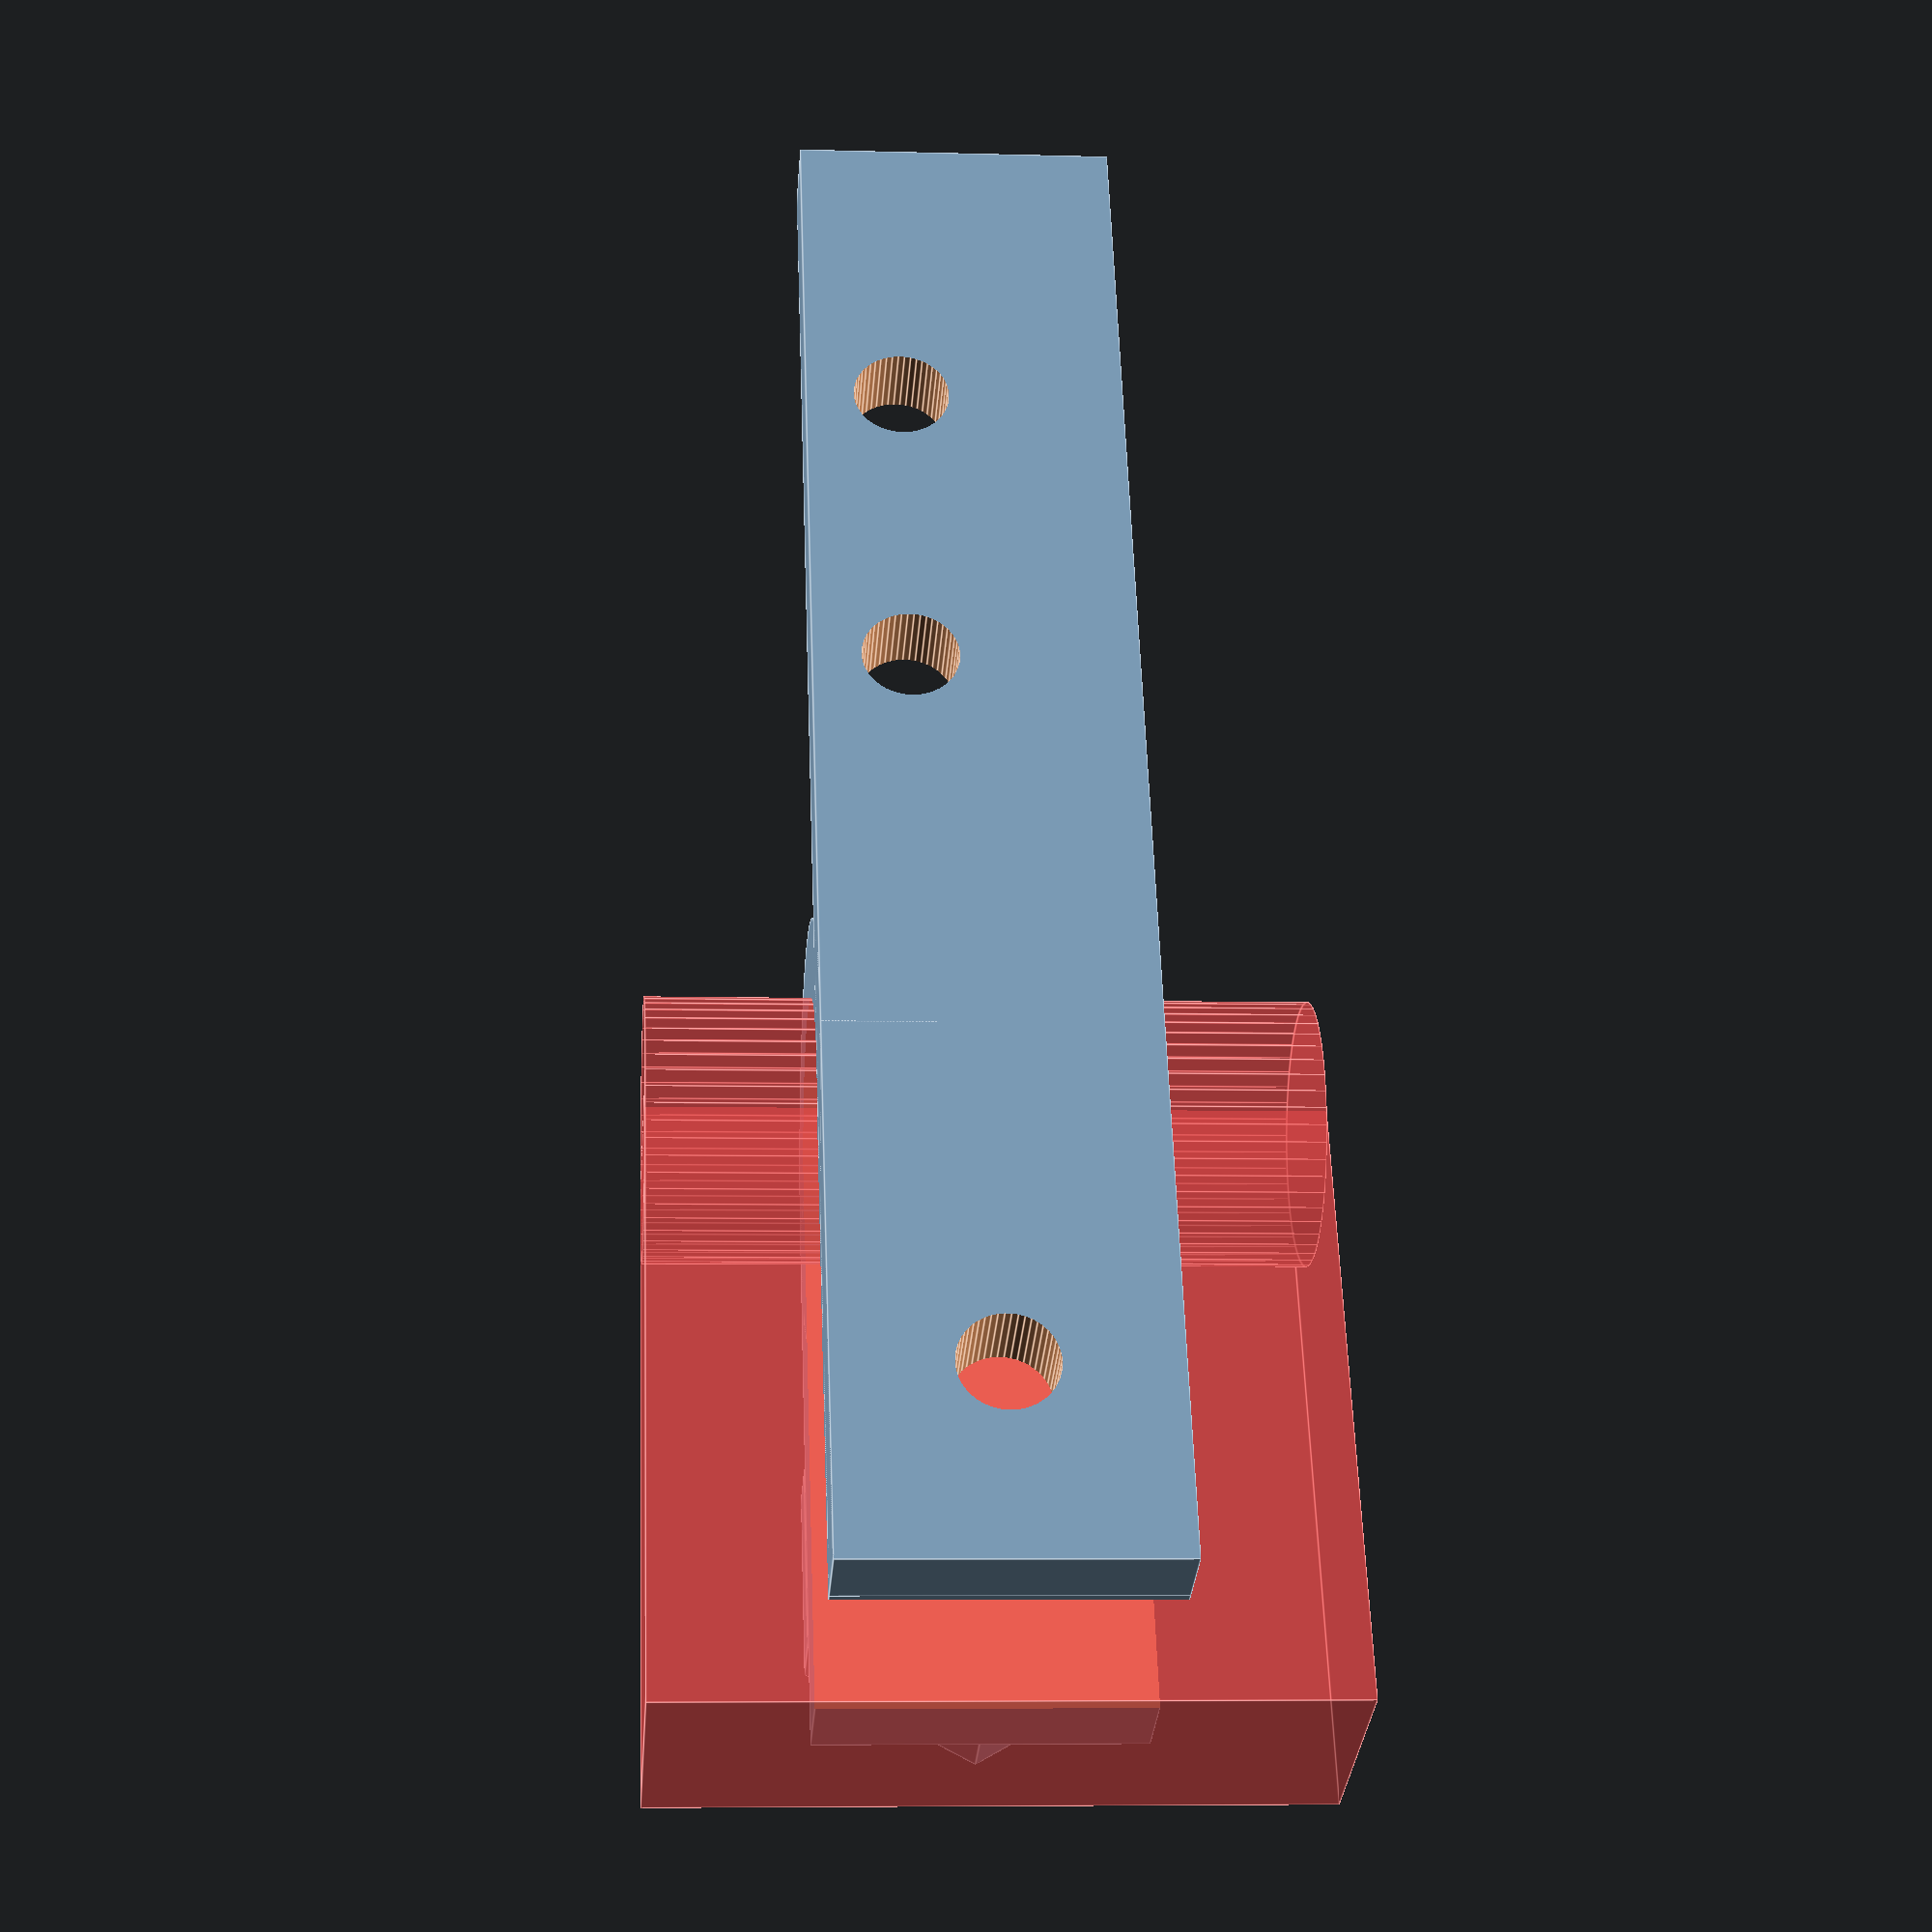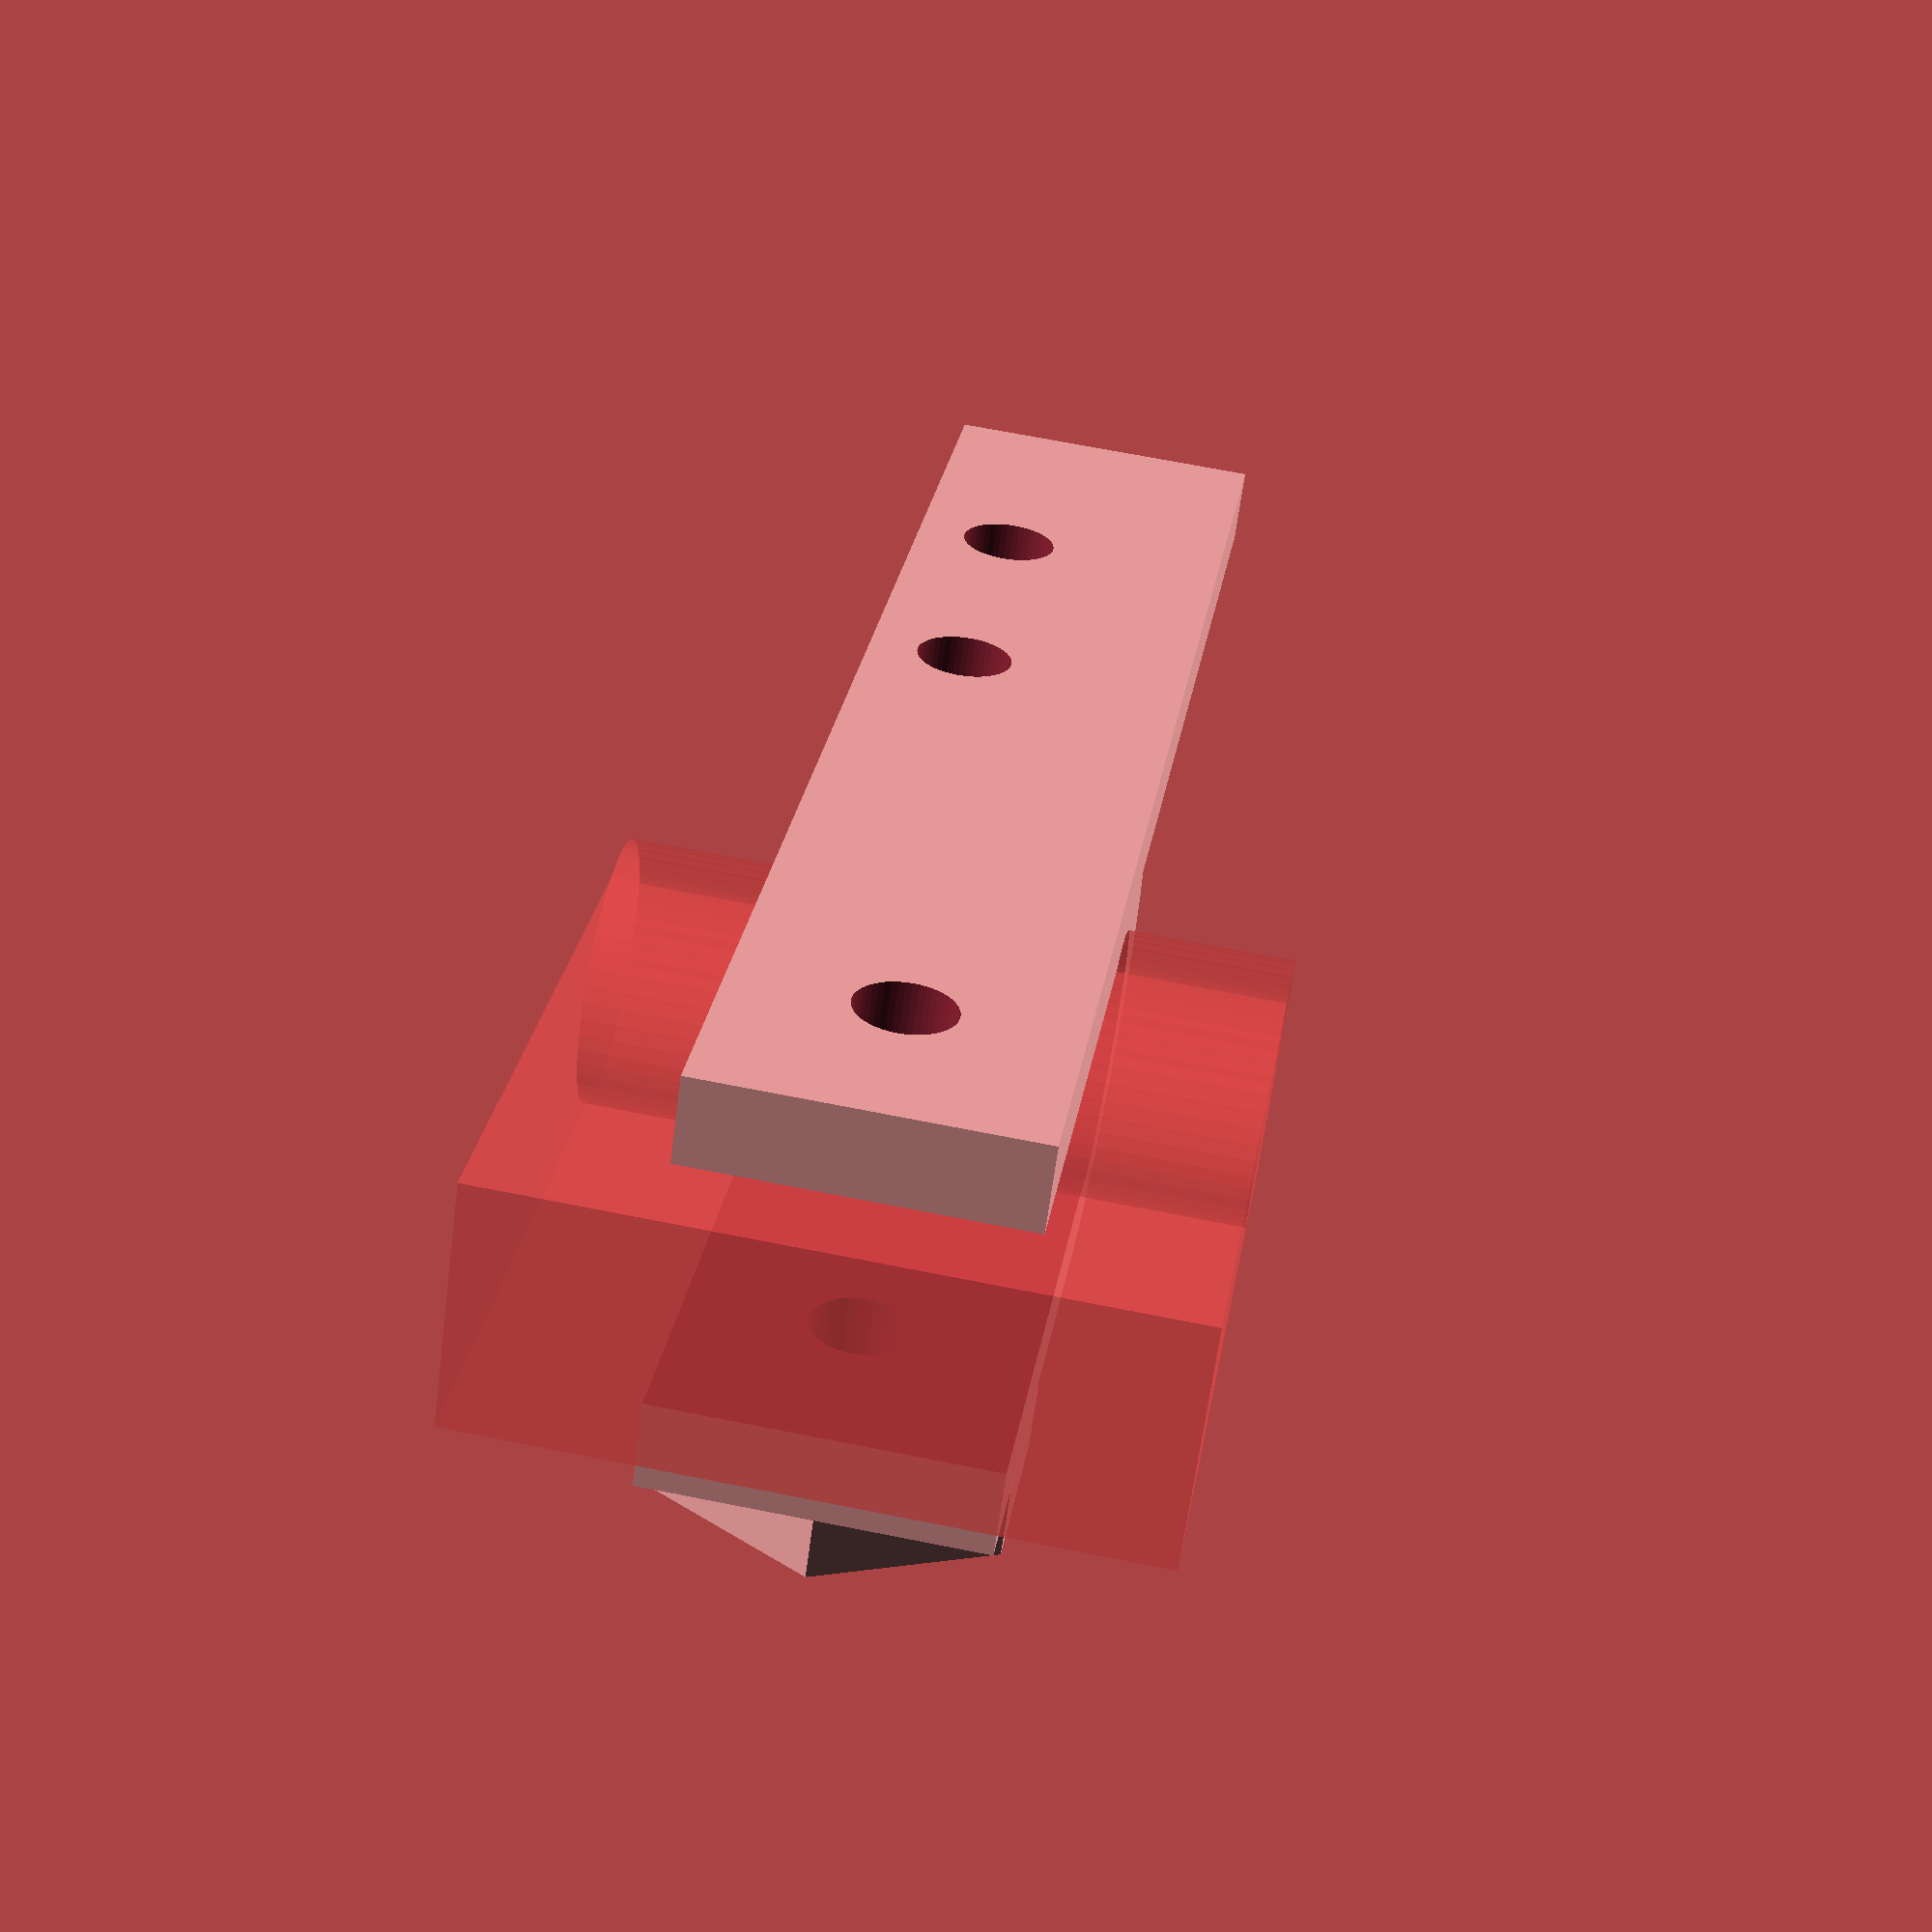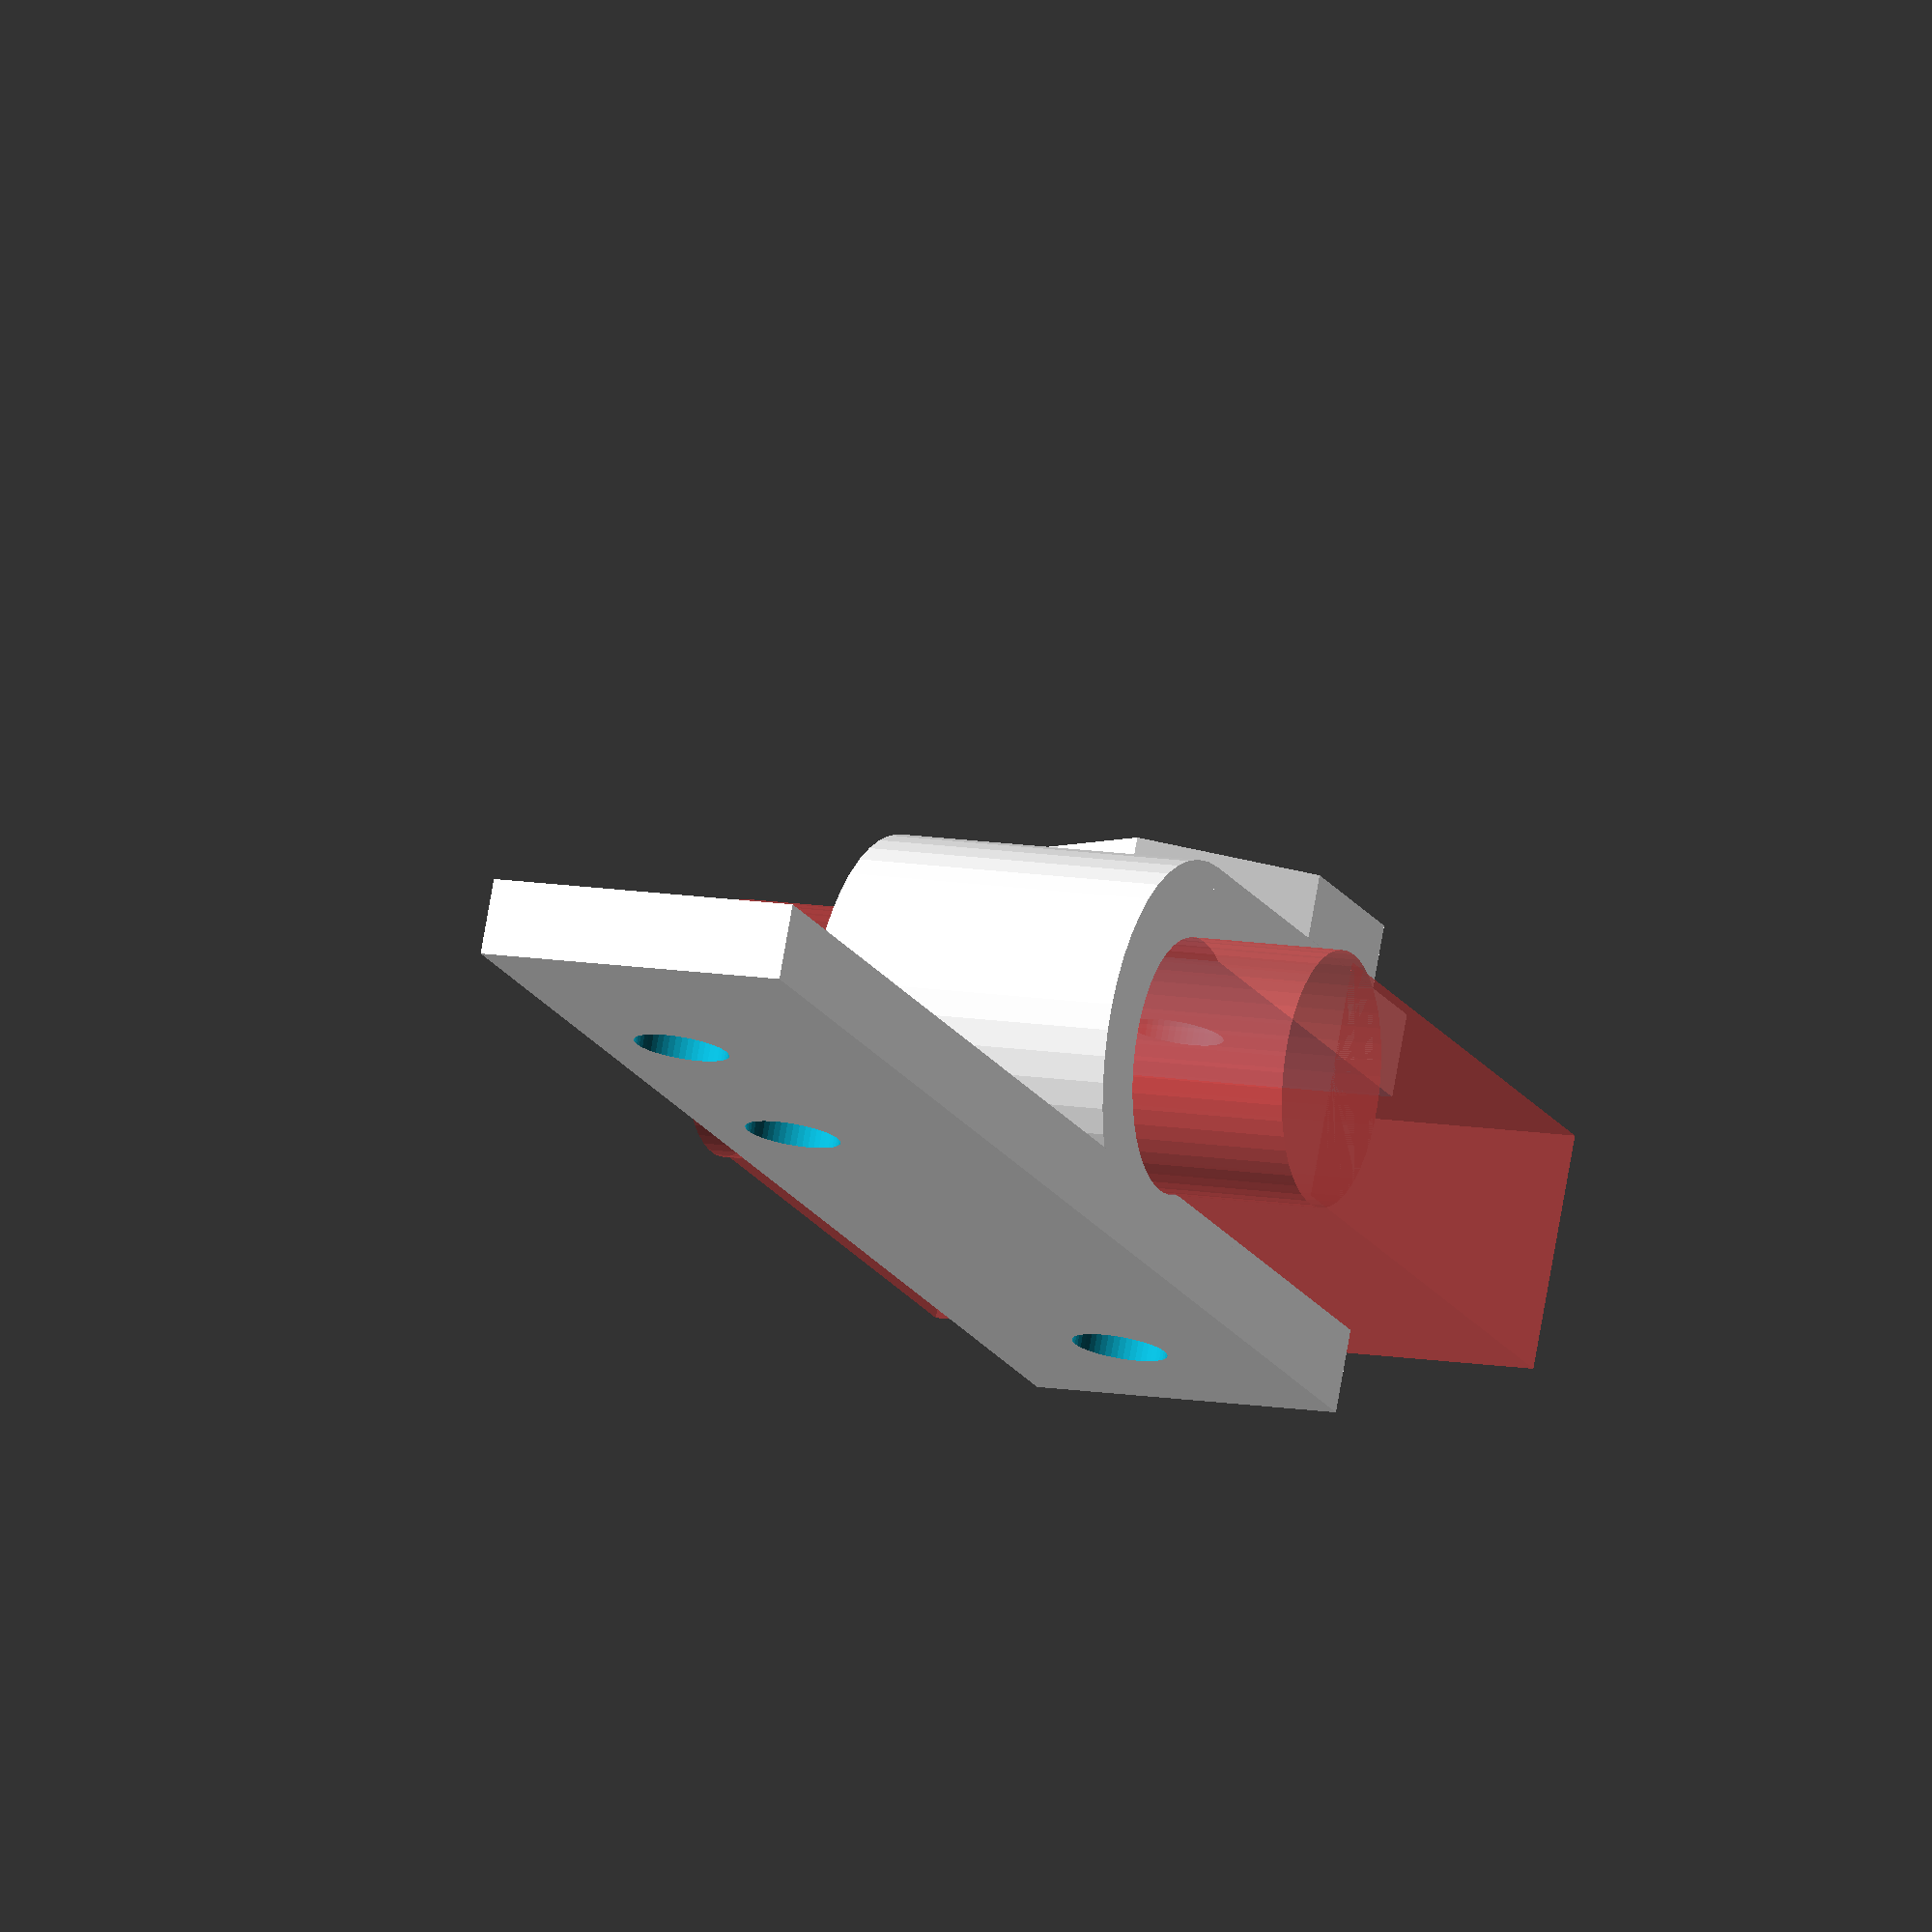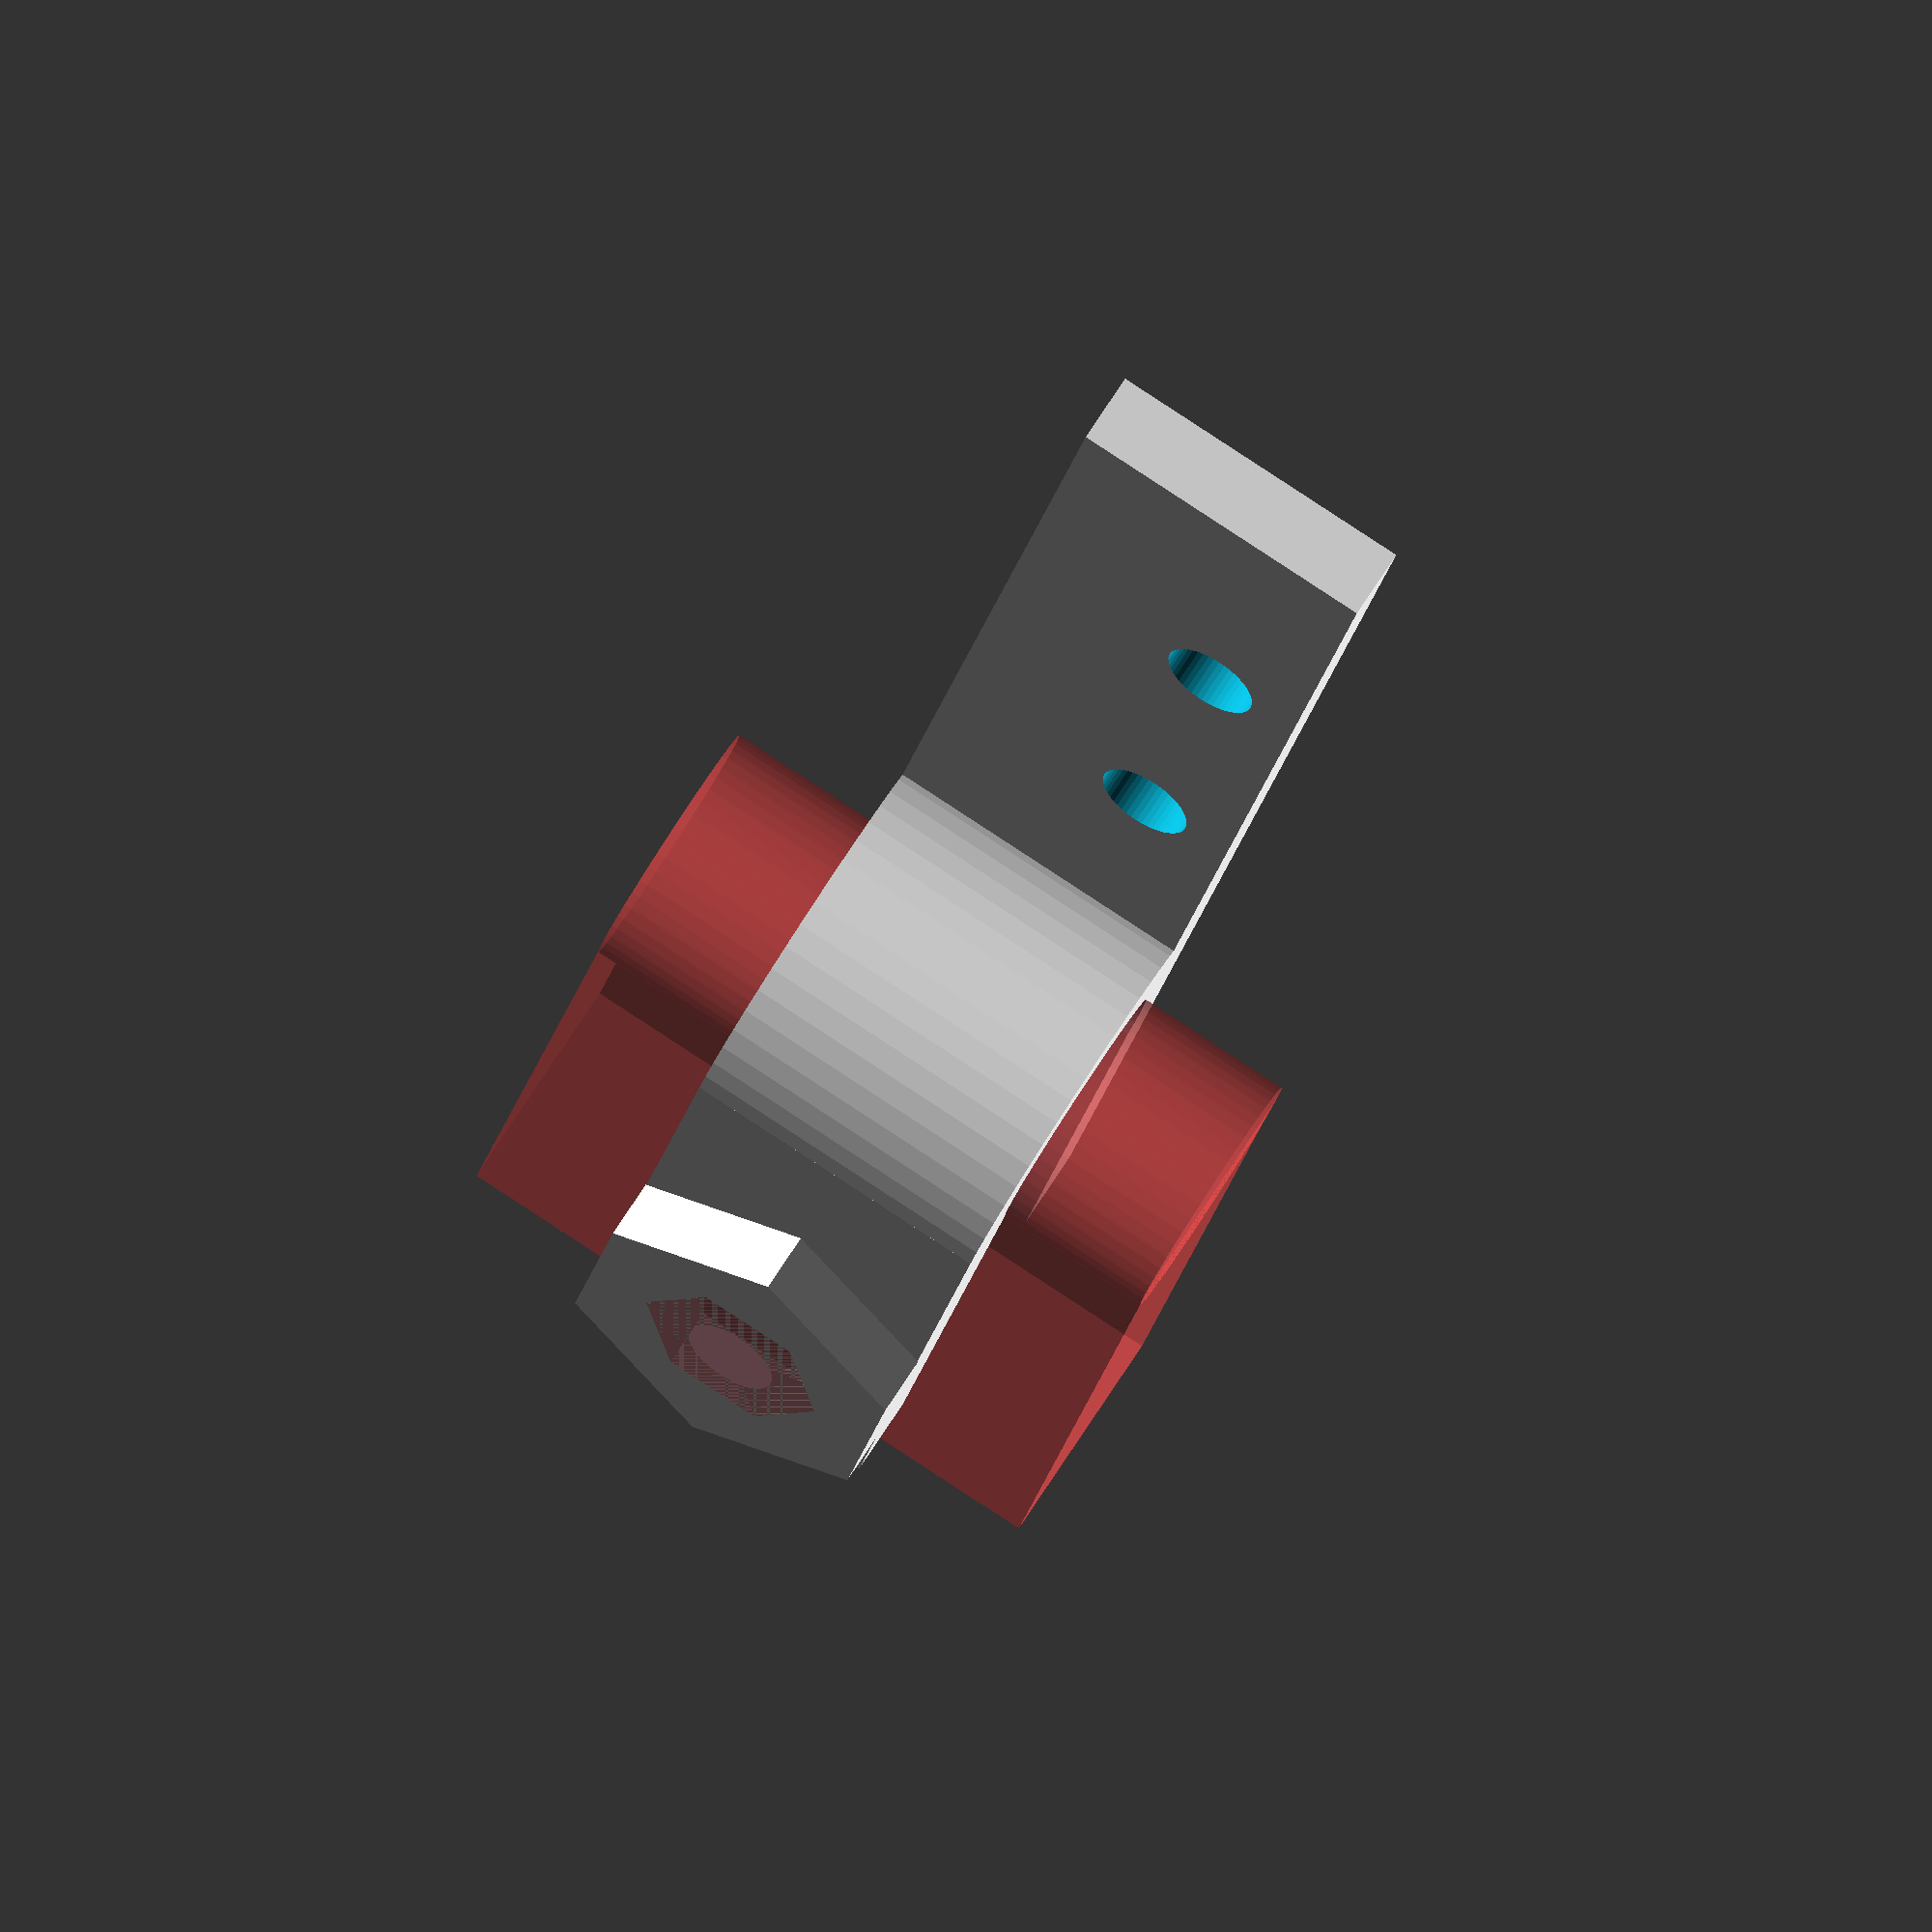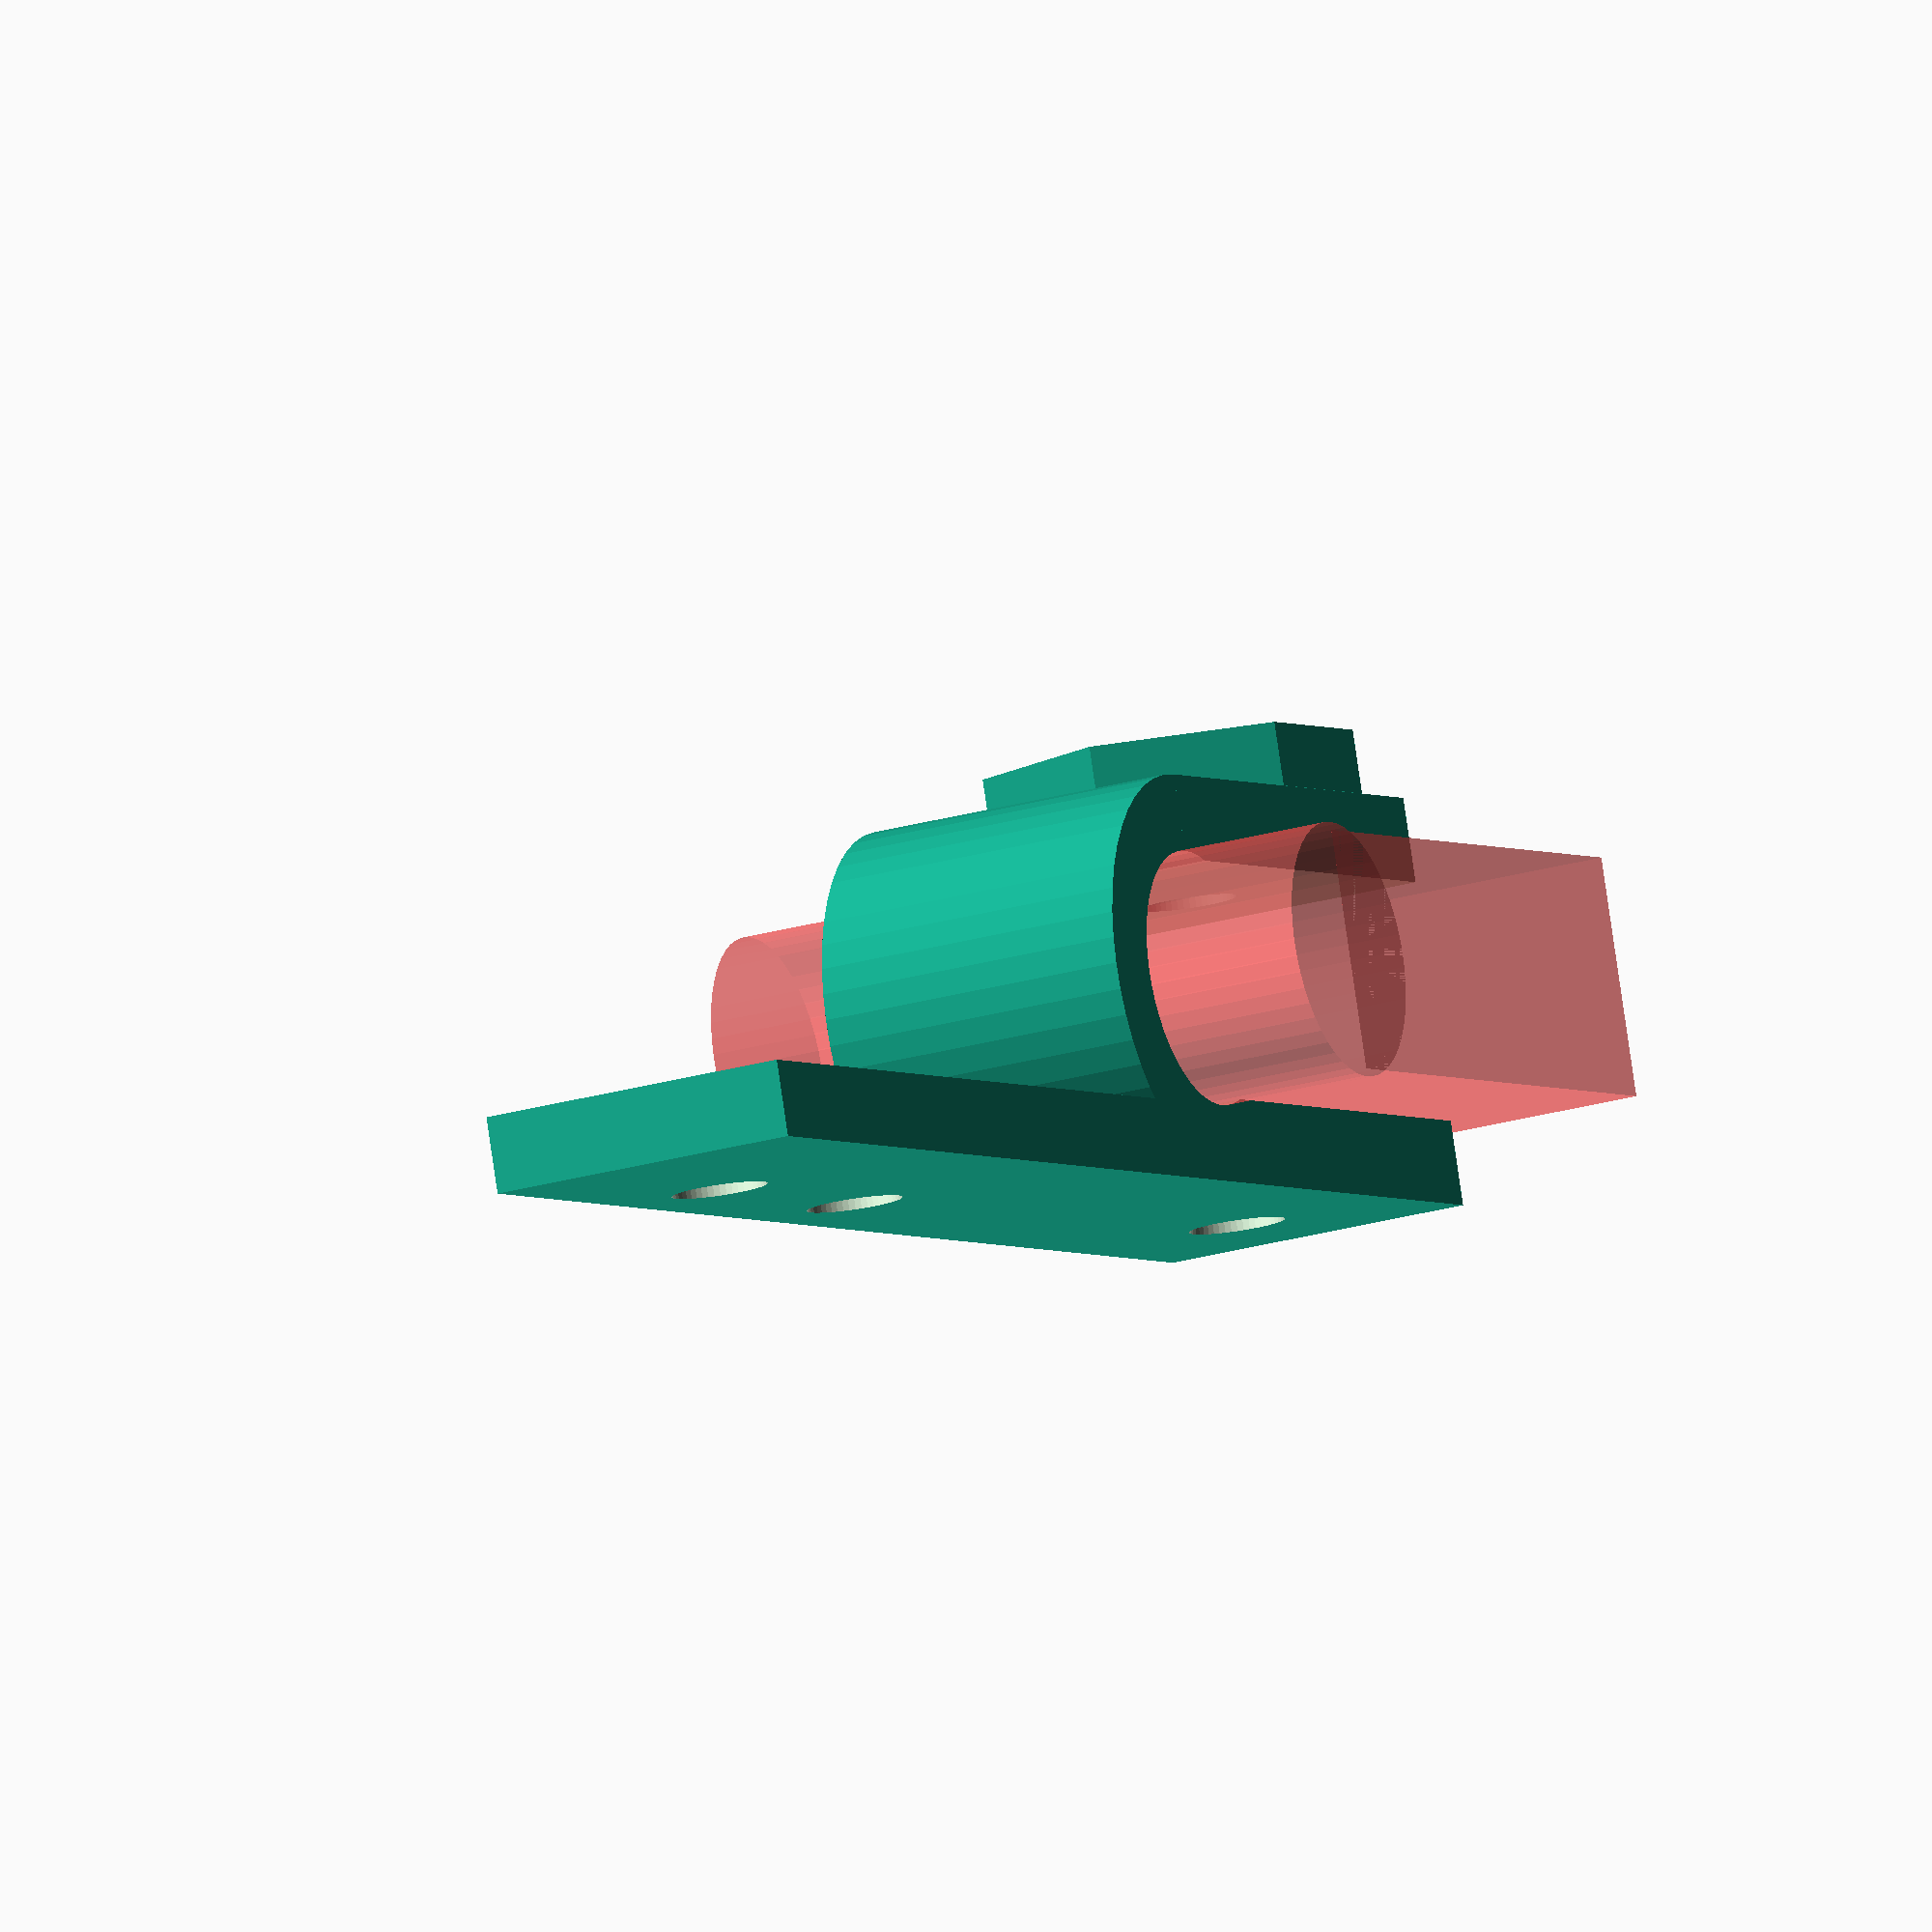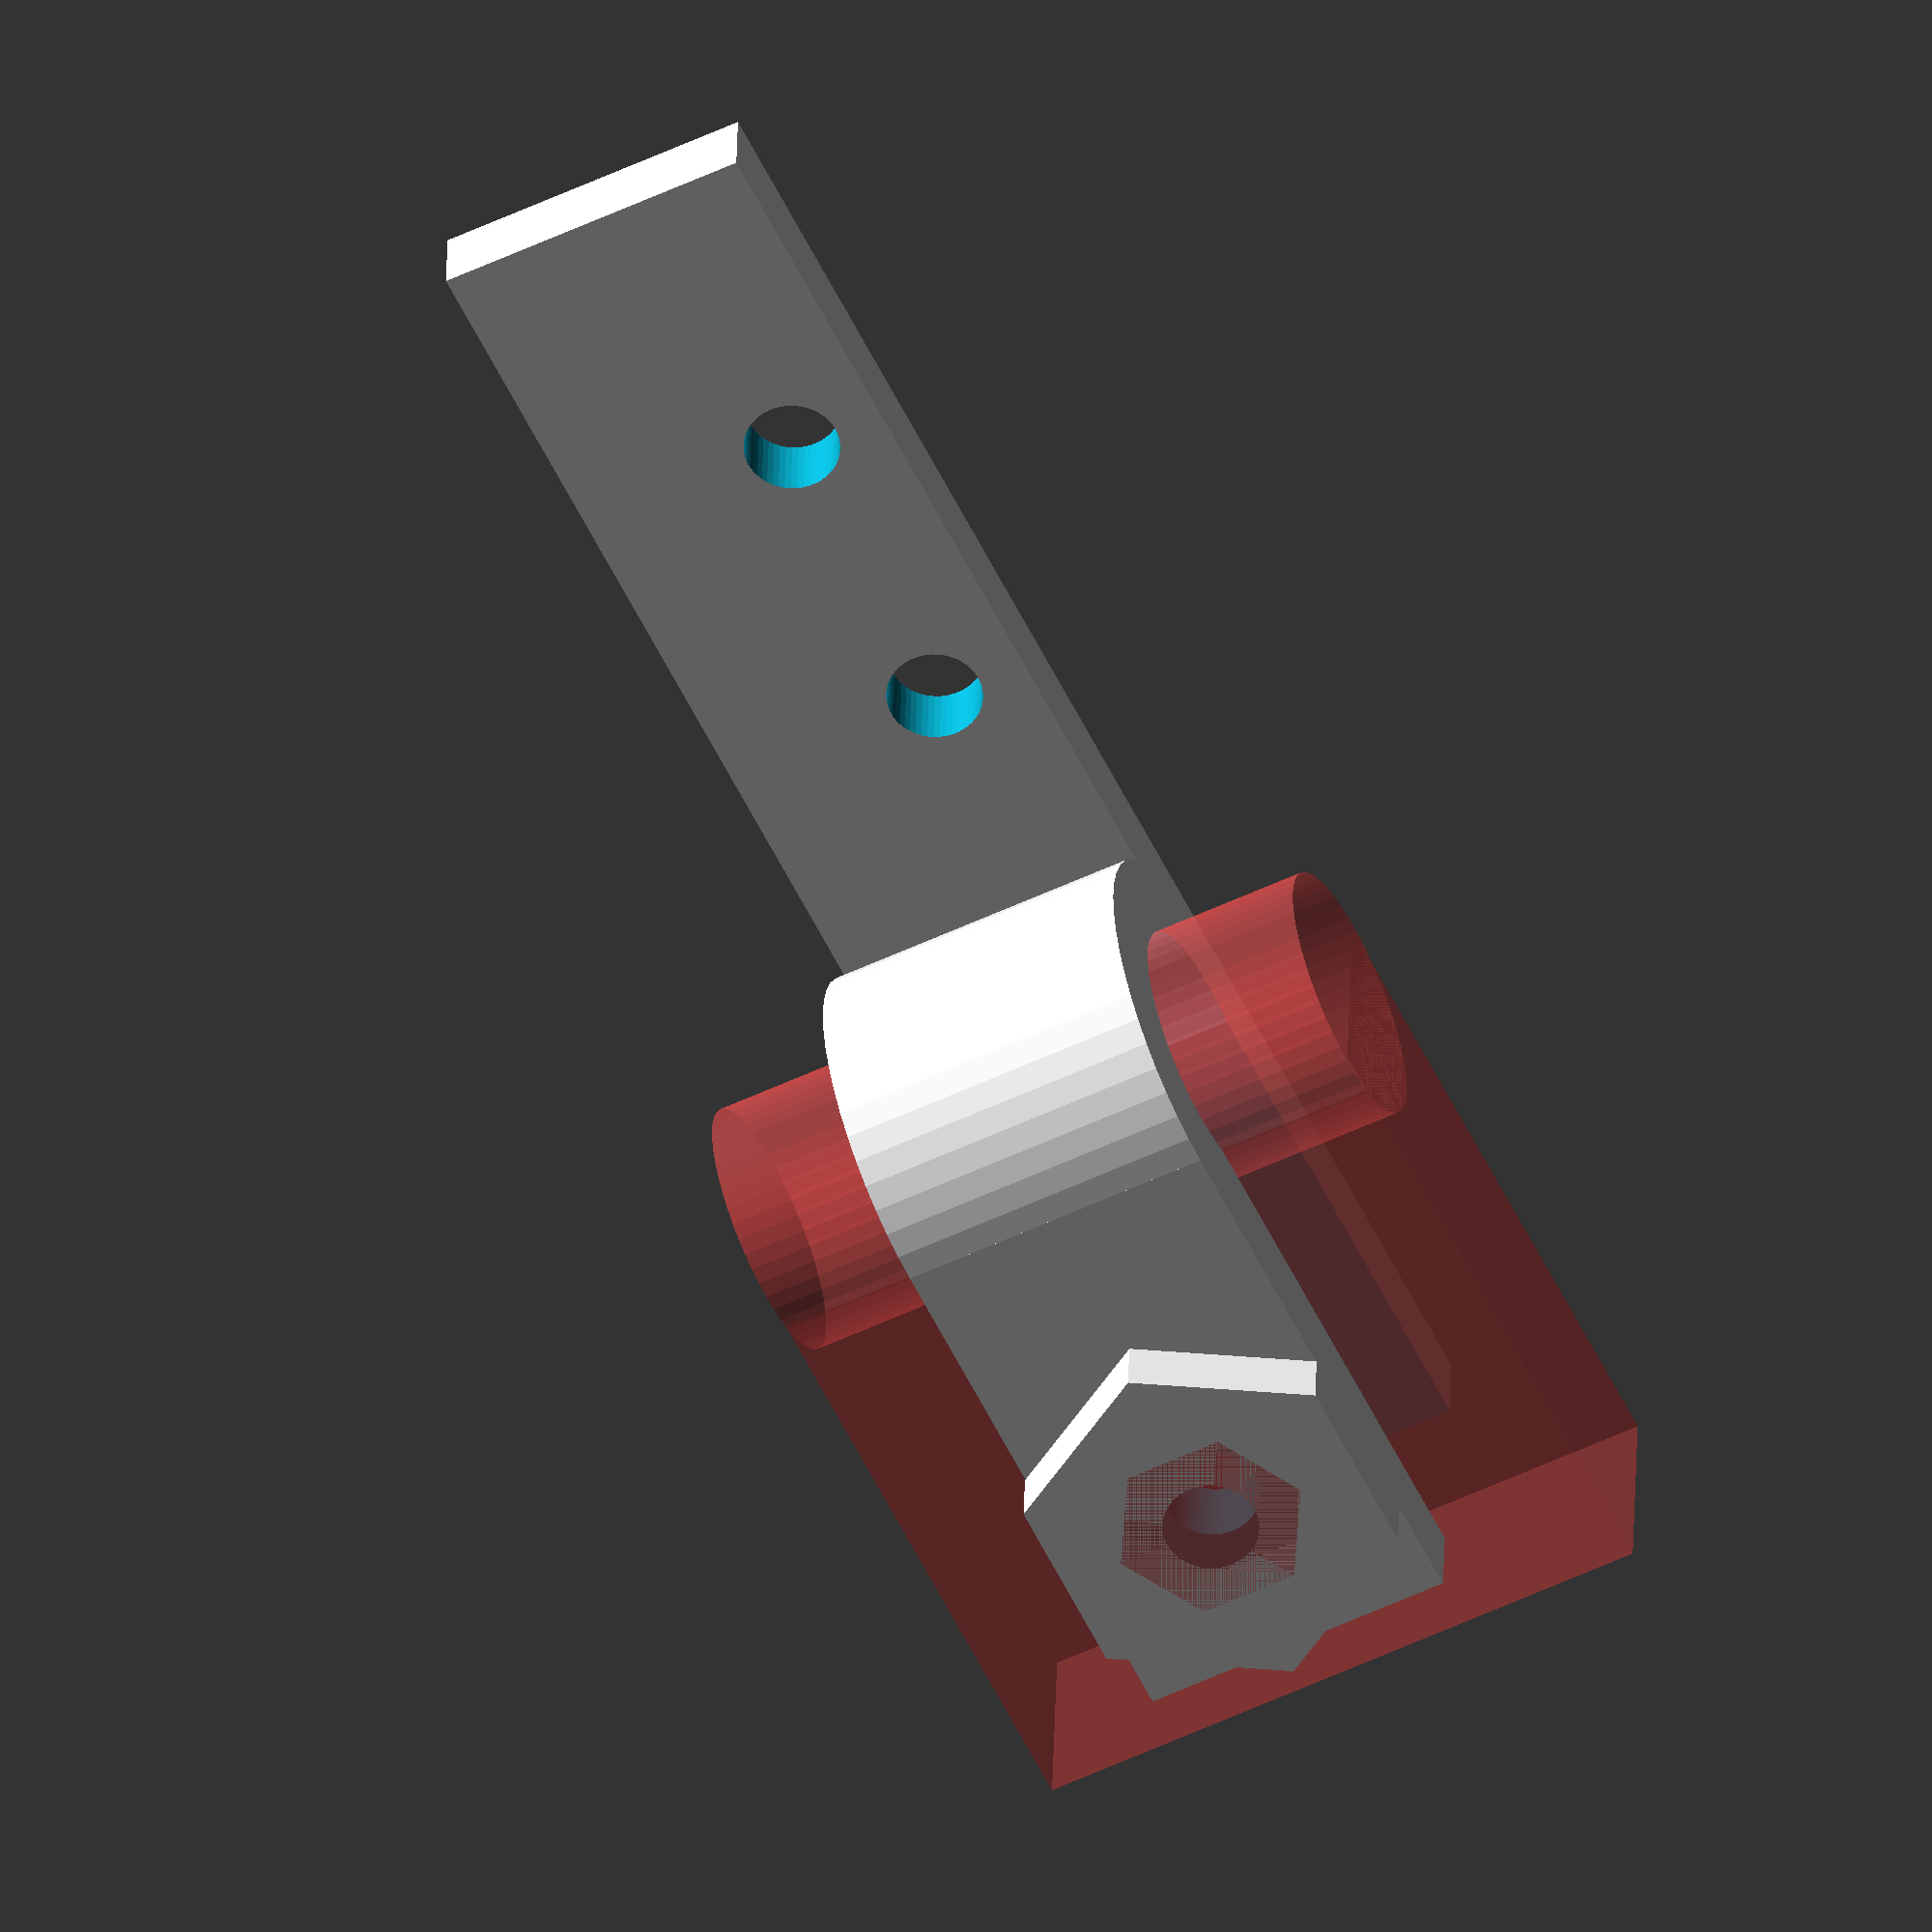
<openscad>

rod_d = 8;
w=0.4*6;


difference()
{
    rod_holder(rod_d, w);
    #rod_space_and_hole(rod_d);
    translate([0,-11,0])
    screew_hole(d=3);
    translate([0,-11,0])
    screew_nut_hole(d=6.2);

    translate([0,13,-2])
    screew_hole(d=3);
    translate([0,13+10,-2])    
    screew_hole(d=3);
}


module rod_holder(rod_d, w)
{
    width = rod_d+2*w;
    cylinder(d=width ,h=10,$fn=49);
    translate([-width/2,-17,0])
    {
        cube([width,17,10]);
        cube([w,50,10]);
    }
    translate([width/2,-11,5])
    rotate([90,0,90])
    cylinder(d=11.6,h=2,$fn=6);
}

module screew_hole(d=3)
{
    translate([-10,0,10/2])
    rotate([0,90,0])
    cylinder(d=d,h=20,$fn=49);
}

module screew_nut_hole(d=6)
{
    width = rod_d+2*w;
    
    translate([width/2,0,10/2])
    rotate([90,90,90])
    #cylinder(d=d,h=2,$fn=6);
}

module rod_space_and_hole(rod_d)
{
    rod(rod_d);
    rod_space(rod_d);
}

module rod(d=8)
{
    translate([0,0,-5])
    cylinder(d=d,h=20,$fn=49);
}

module rod_space(d=8)
{
    translate([-7.5/2,-20,-5])
    cube([7.5,20,20]);
}
</openscad>
<views>
elev=6.5 azim=25.4 roll=265.2 proj=p view=edges
elev=112.0 azim=311.2 roll=258.7 proj=p view=wireframe
elev=348.2 azim=296.5 roll=292.6 proj=o view=wireframe
elev=273.9 azim=338.3 roll=123.1 proj=o view=wireframe
elev=203.8 azim=70.9 roll=243.8 proj=o view=solid
elev=235.9 azim=267.3 roll=63.8 proj=o view=wireframe
</views>
